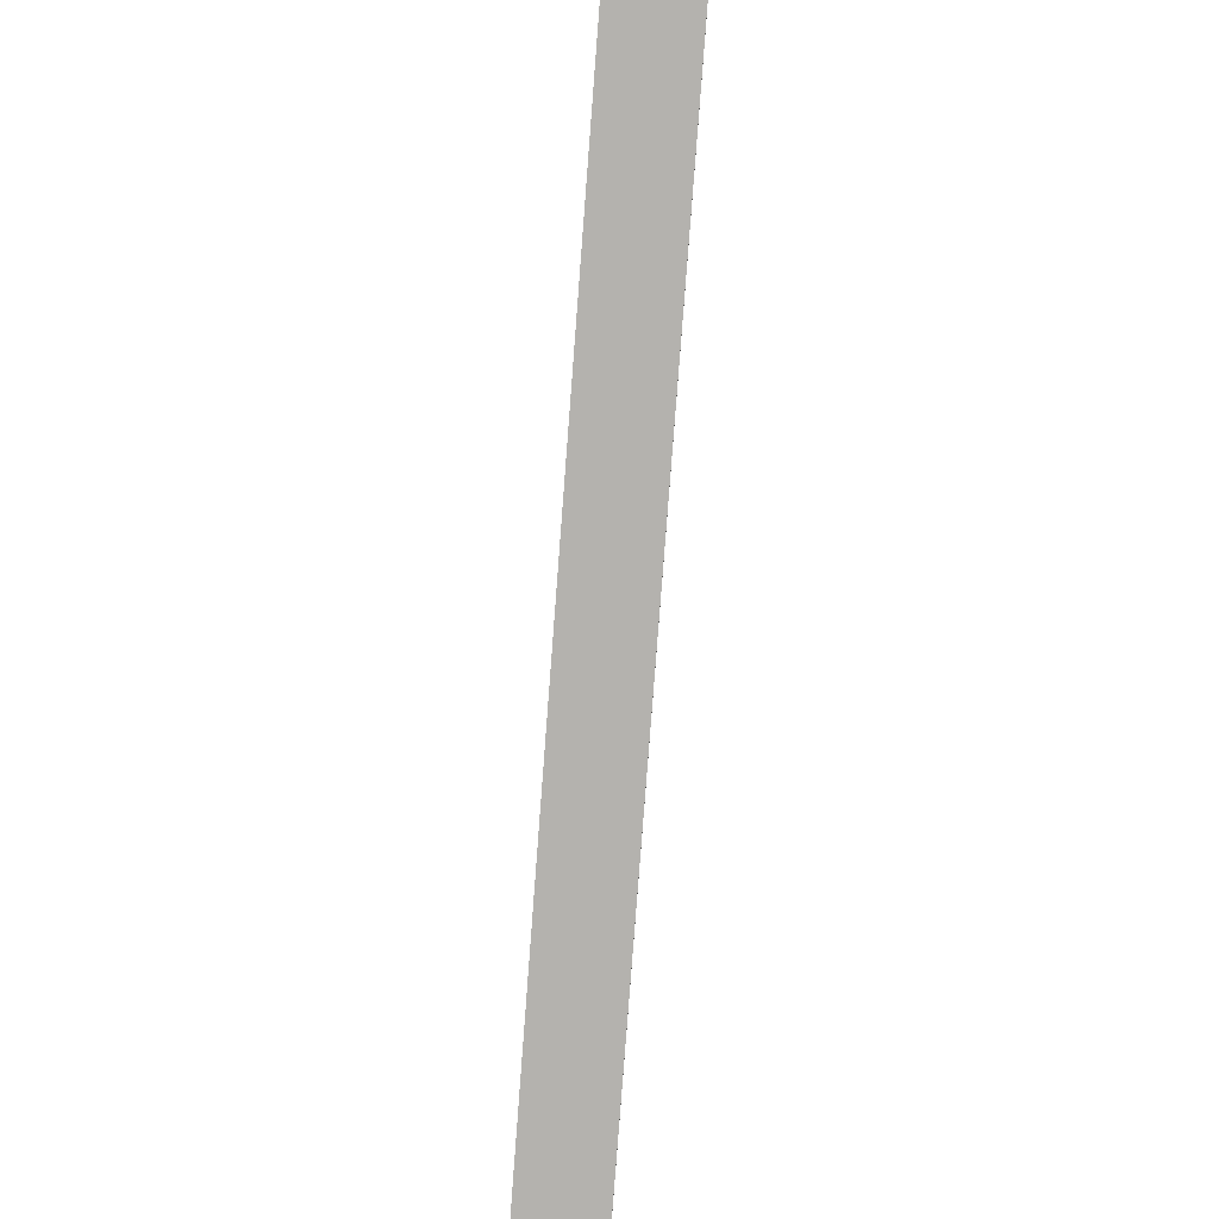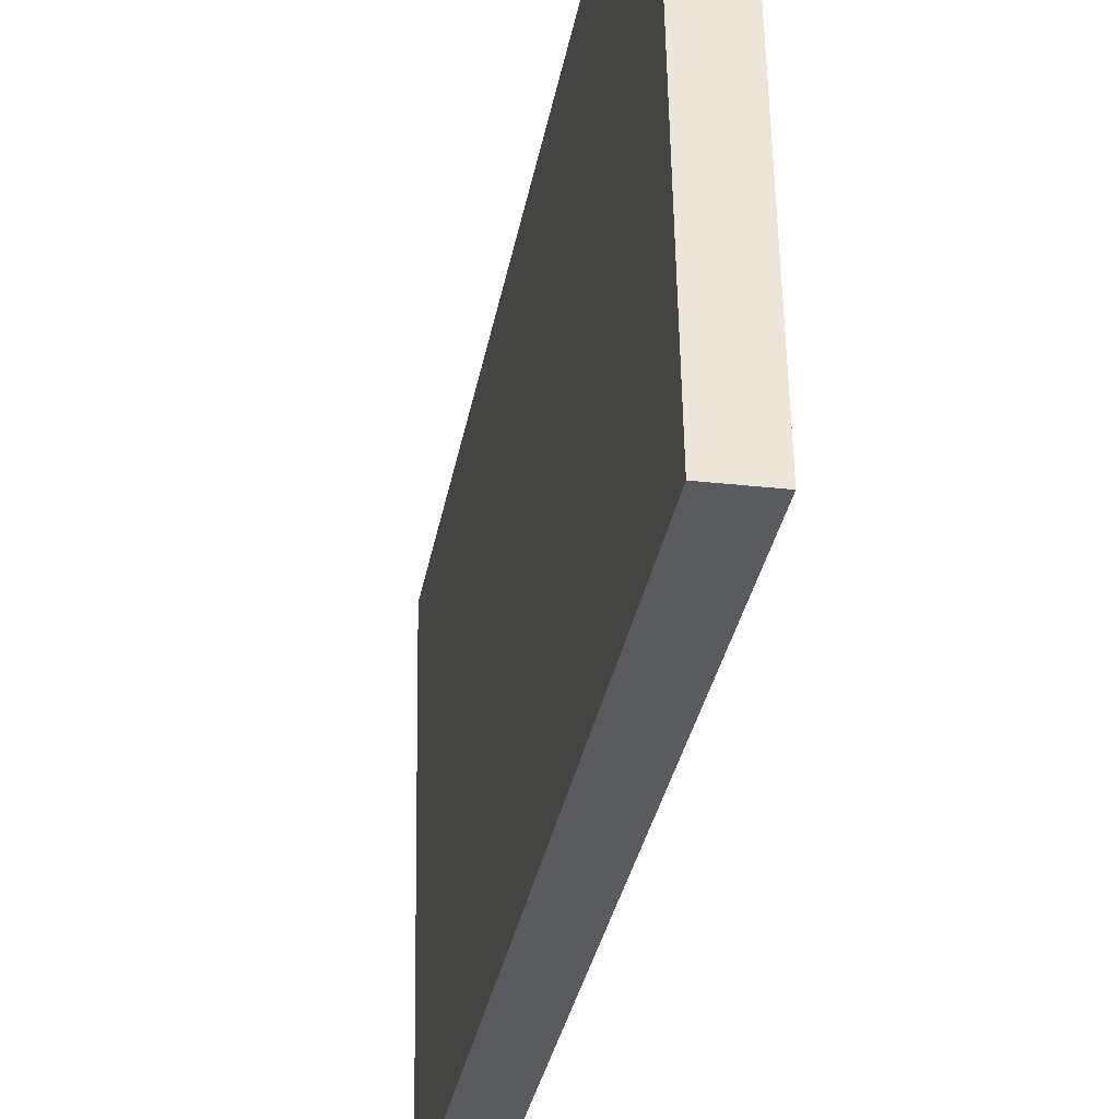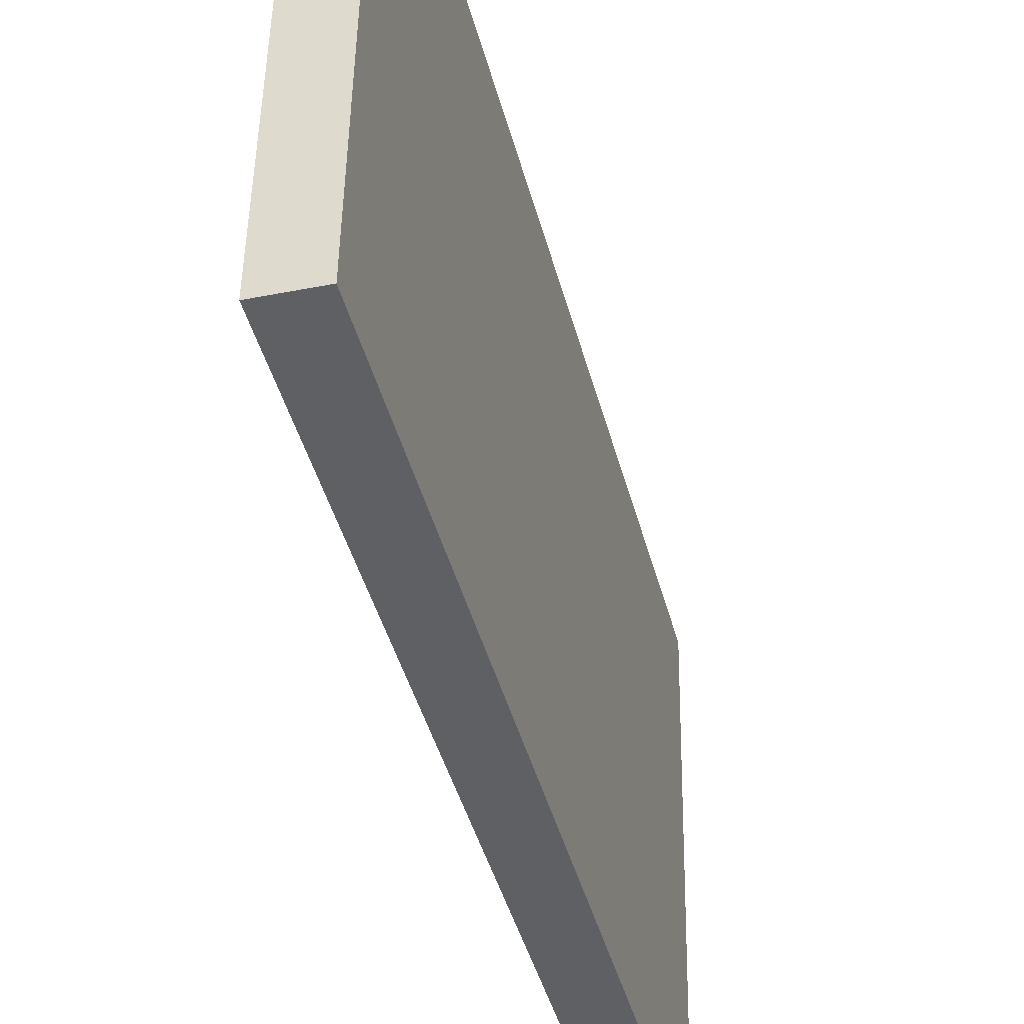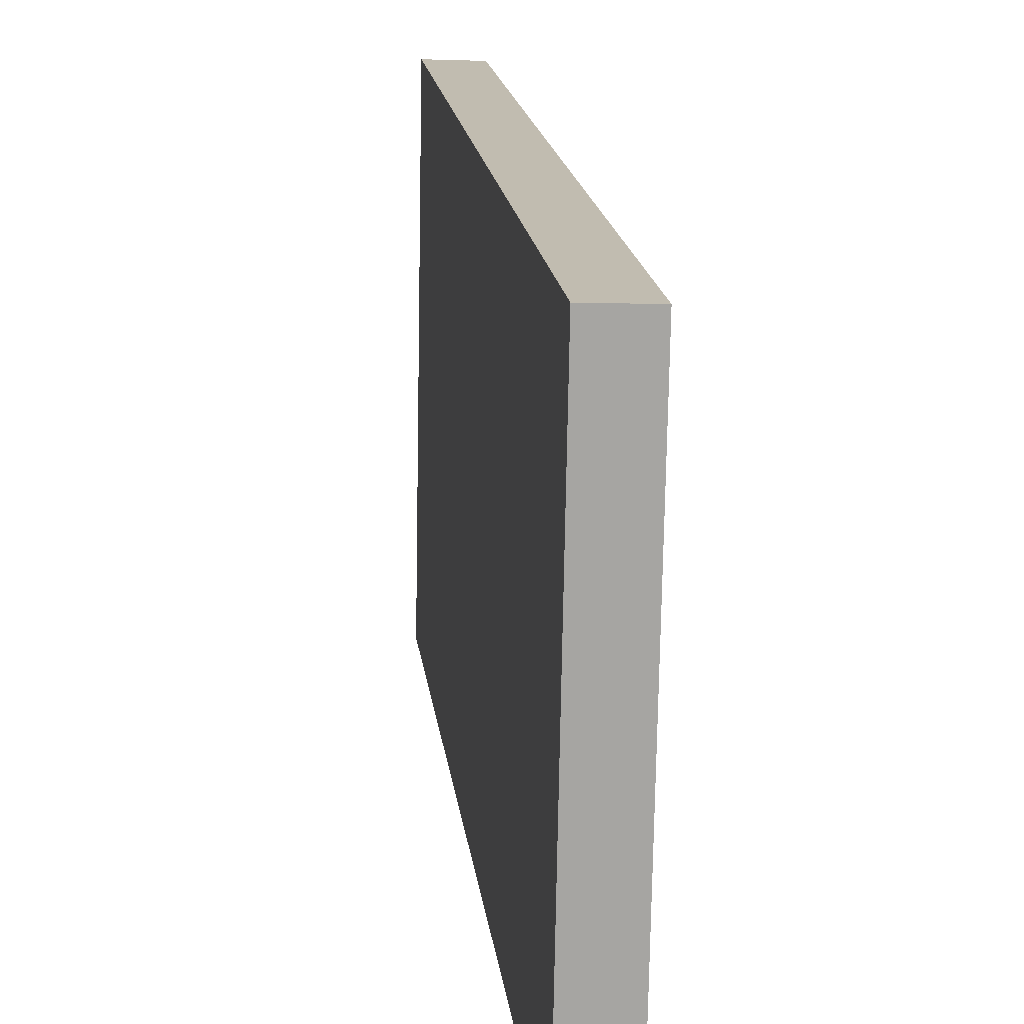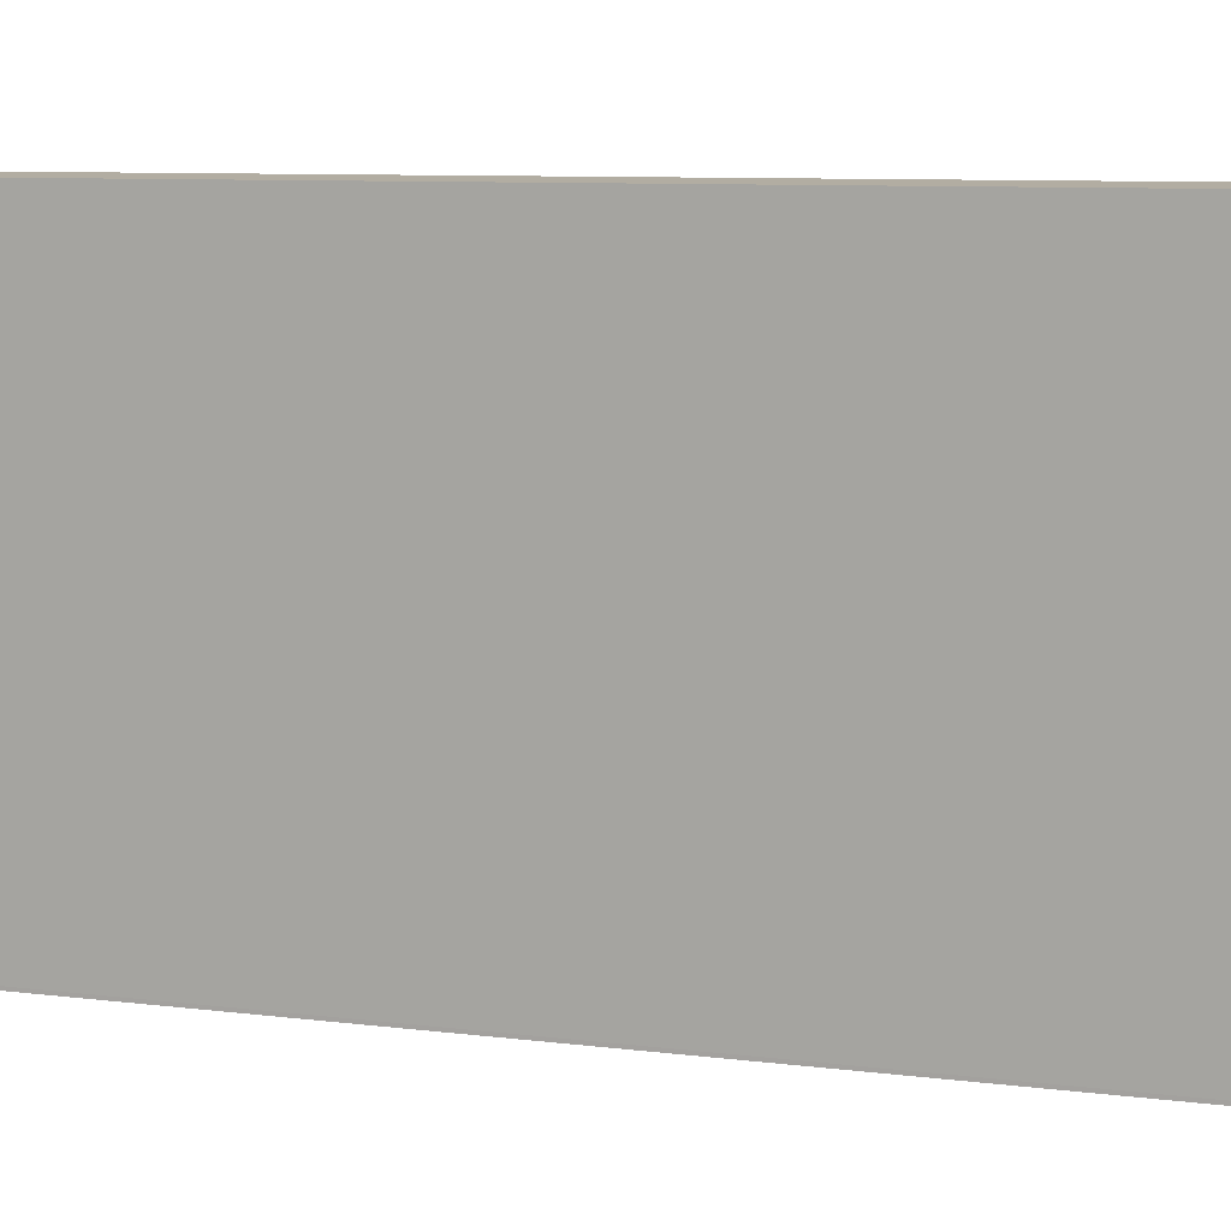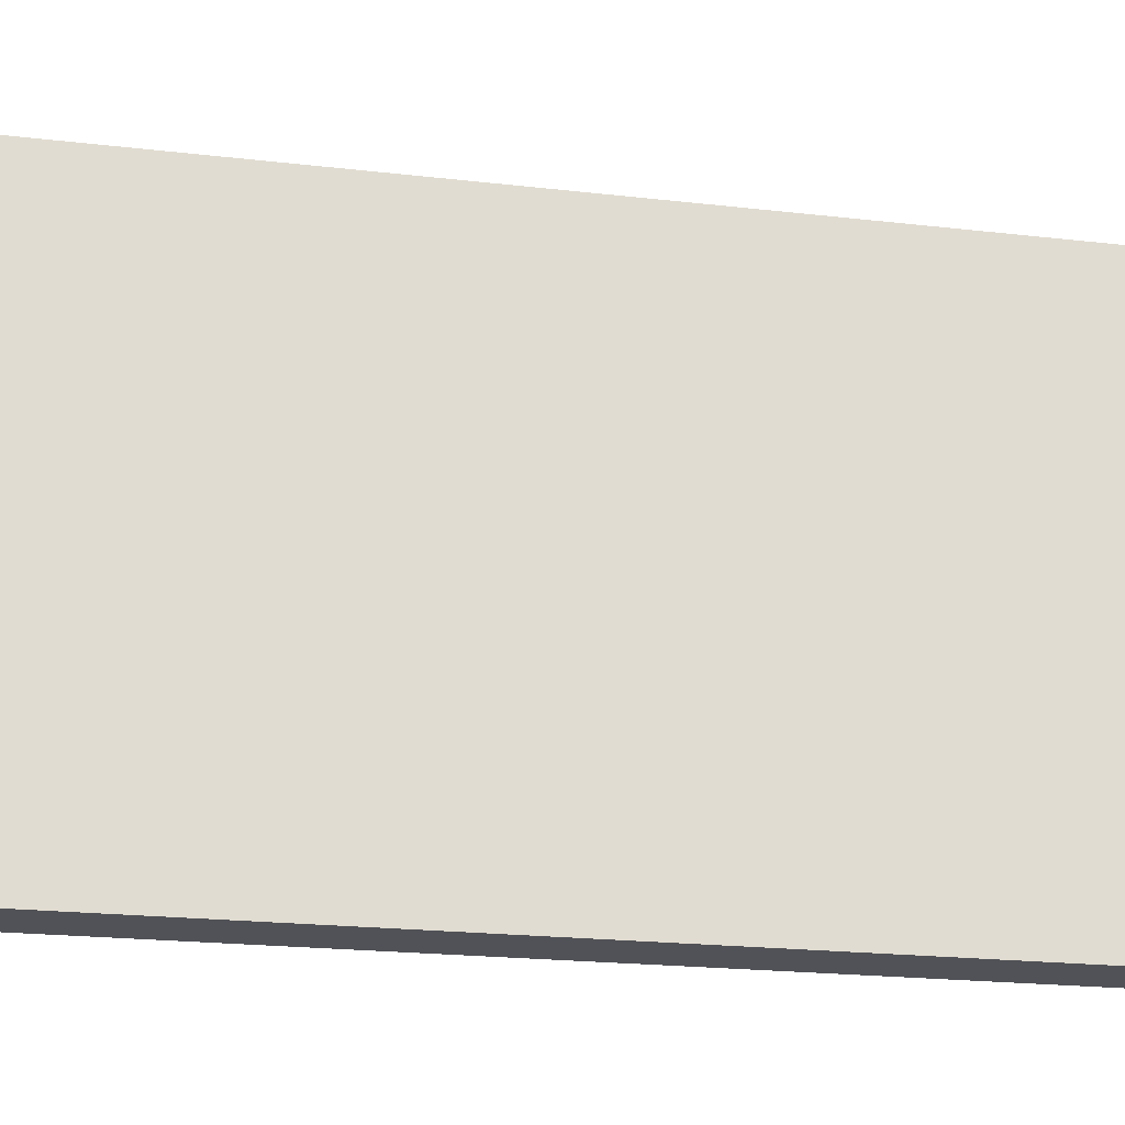
<metadata>
{"format":"obj","ext":"obj","renderer":"f3d","projection":"perspective","resolution":1024,"background":"white","views":[{"elev":-79.9,"azim":-4.3,"up":"+Z"},{"elev":-32.8,"azim":169.8,"up":"+Z"},{"elev":-42.3,"azim":14.2,"up":"+Z"},{"elev":16.6,"azim":-6.5,"up":"+Z"},{"elev":8.5,"azim":109.2,"up":"+Z"},{"elev":-20.4,"azim":-102.1,"up":"+Z"}]}
</metadata>
<code>
v  0.159 16.31 8.843
v  0.942 16.31 -0.018
v  0 16.31 9.985e-16
v  0.944 16.31 0.035
v  1.098 16.31 8.804
v  0.942 1.102e-18 -0.018
v  0 0 0
v  0.159 -5.415e-16 8.843
v  1.098 -5.391e-16 8.804
v  0.944 -2.143e-18 0.035
g defaultobject
f 1 2 3
f 2 1 4
f 4 1 5
f 6 3 2
f 3 6 7
f 7 1 3
f 1 7 8
f 8 5 1
f 5 8 9
f 10 2 4
f 2 10 6
f 9 4 5
f 4 9 10
f 10 7 6
f 7 10 8
f 8 10 9

</code>
